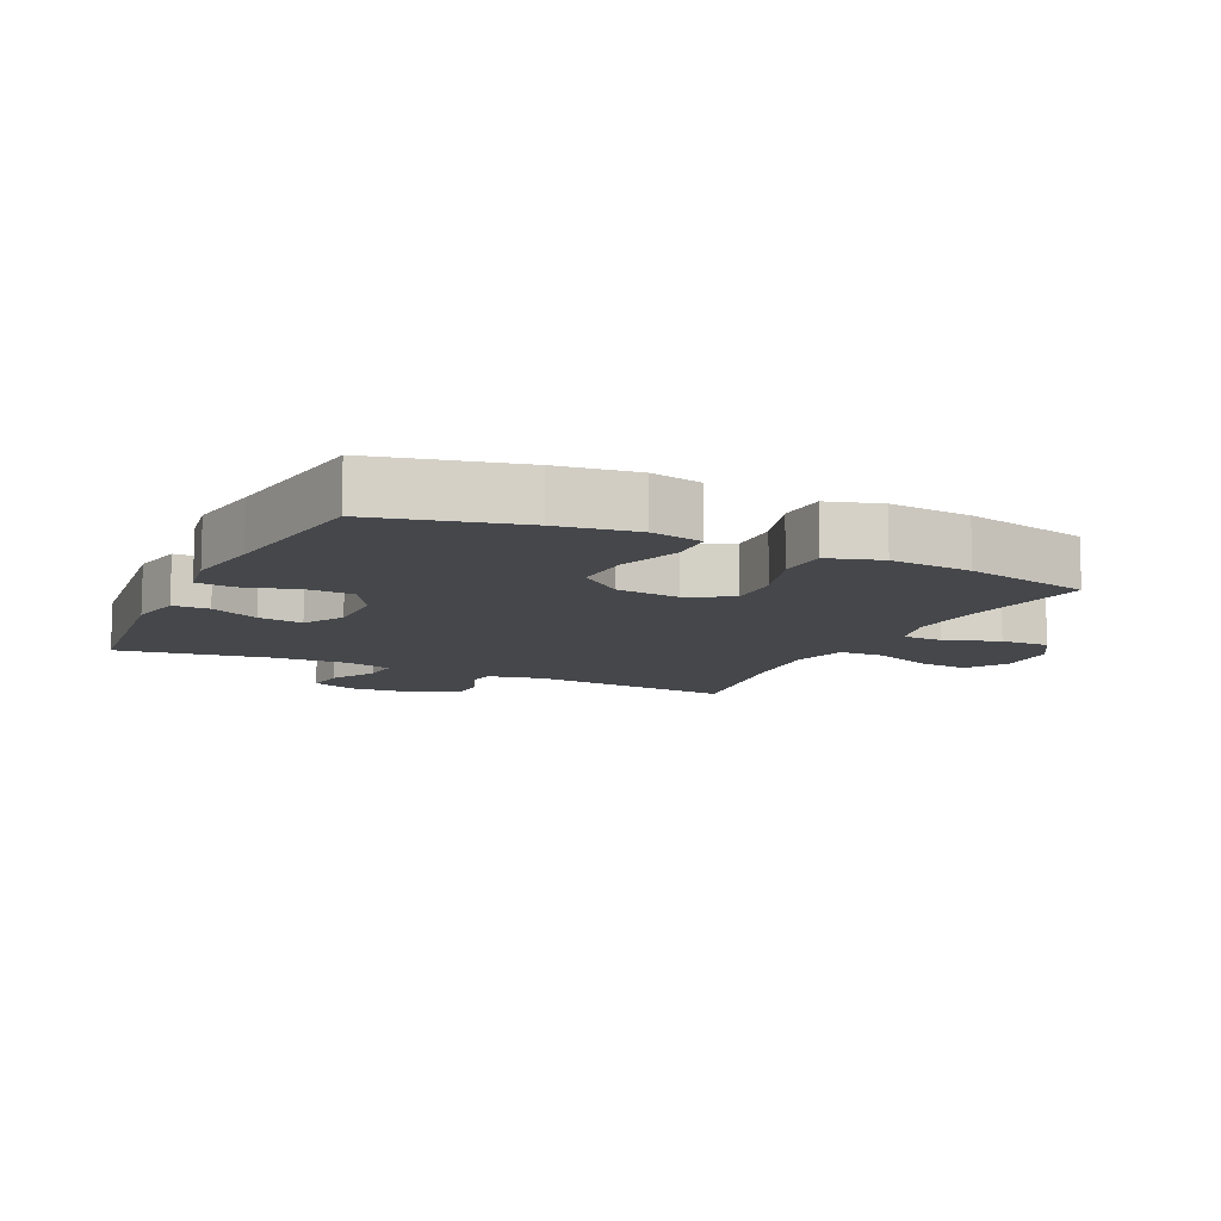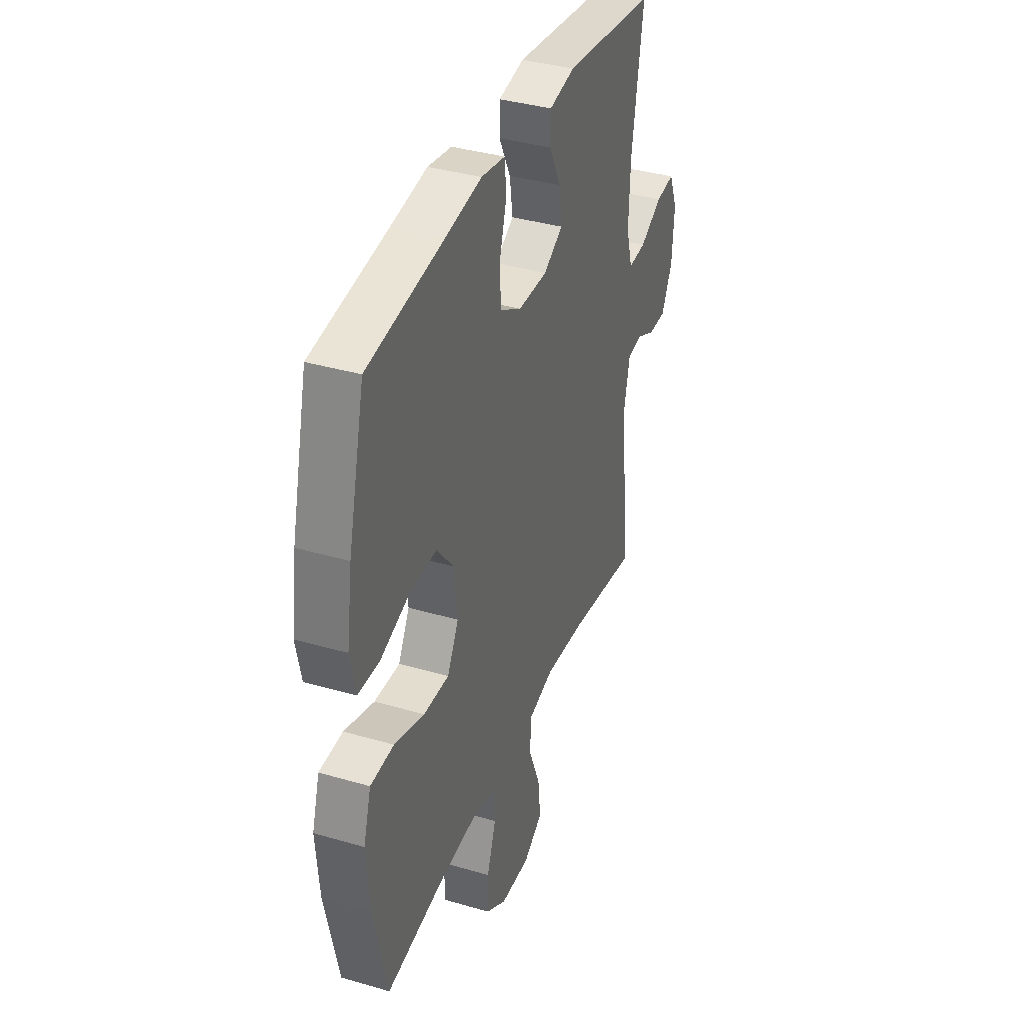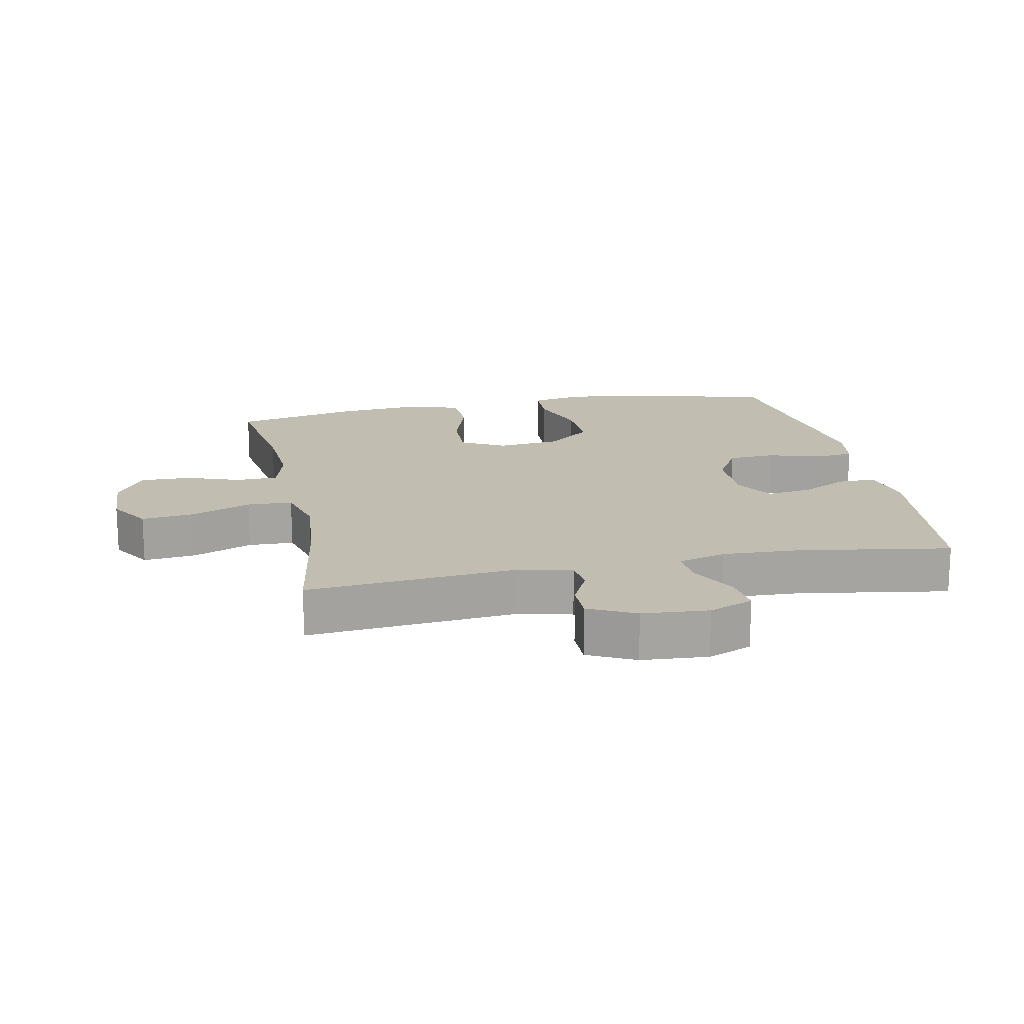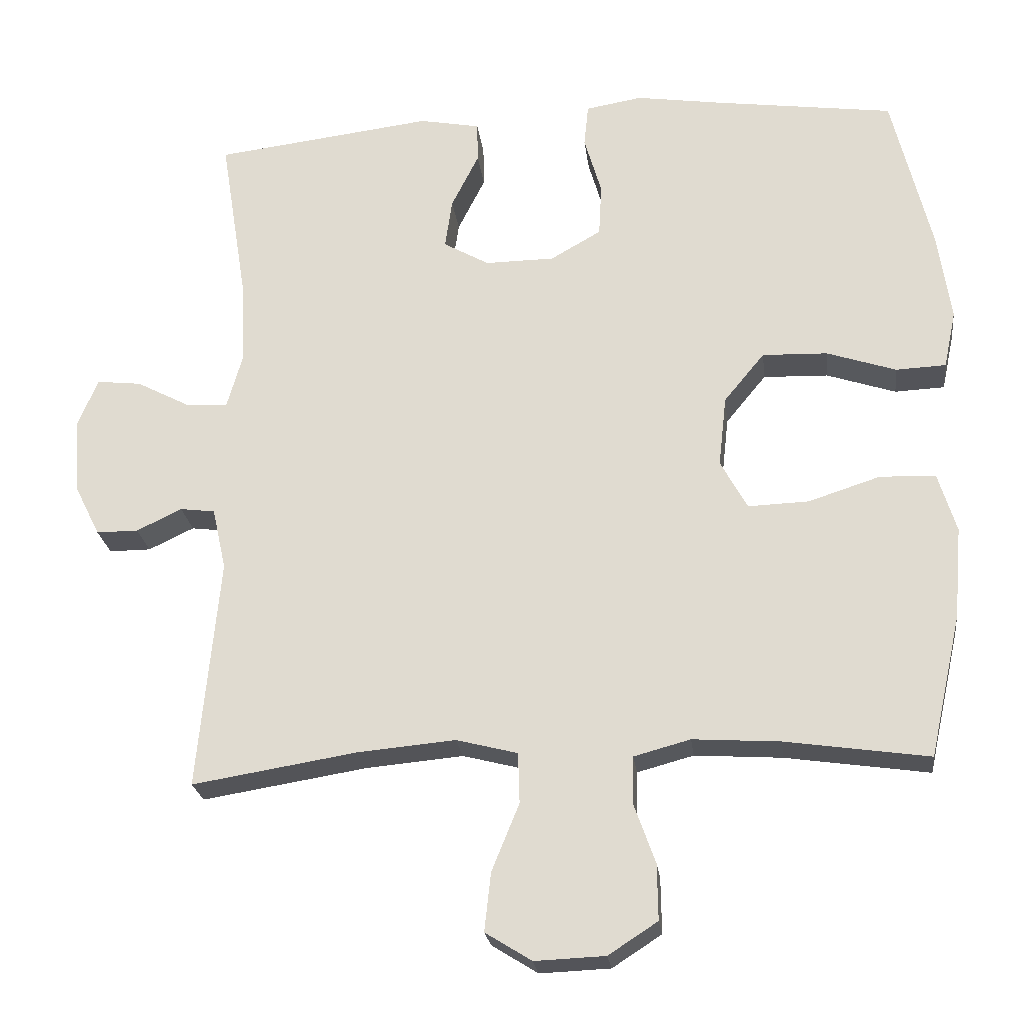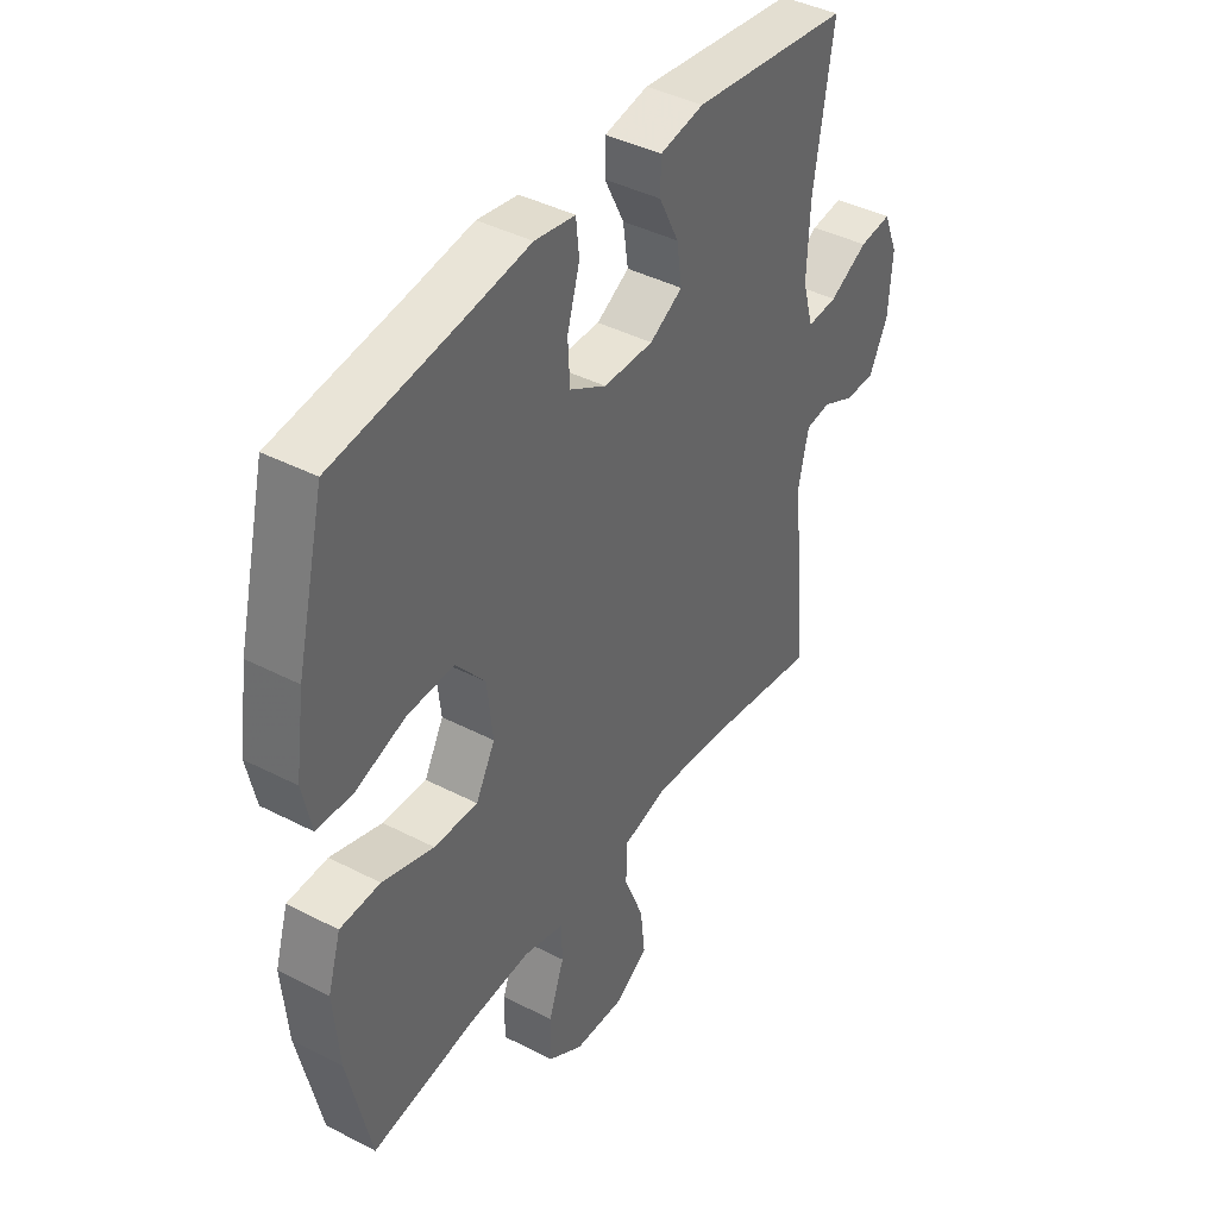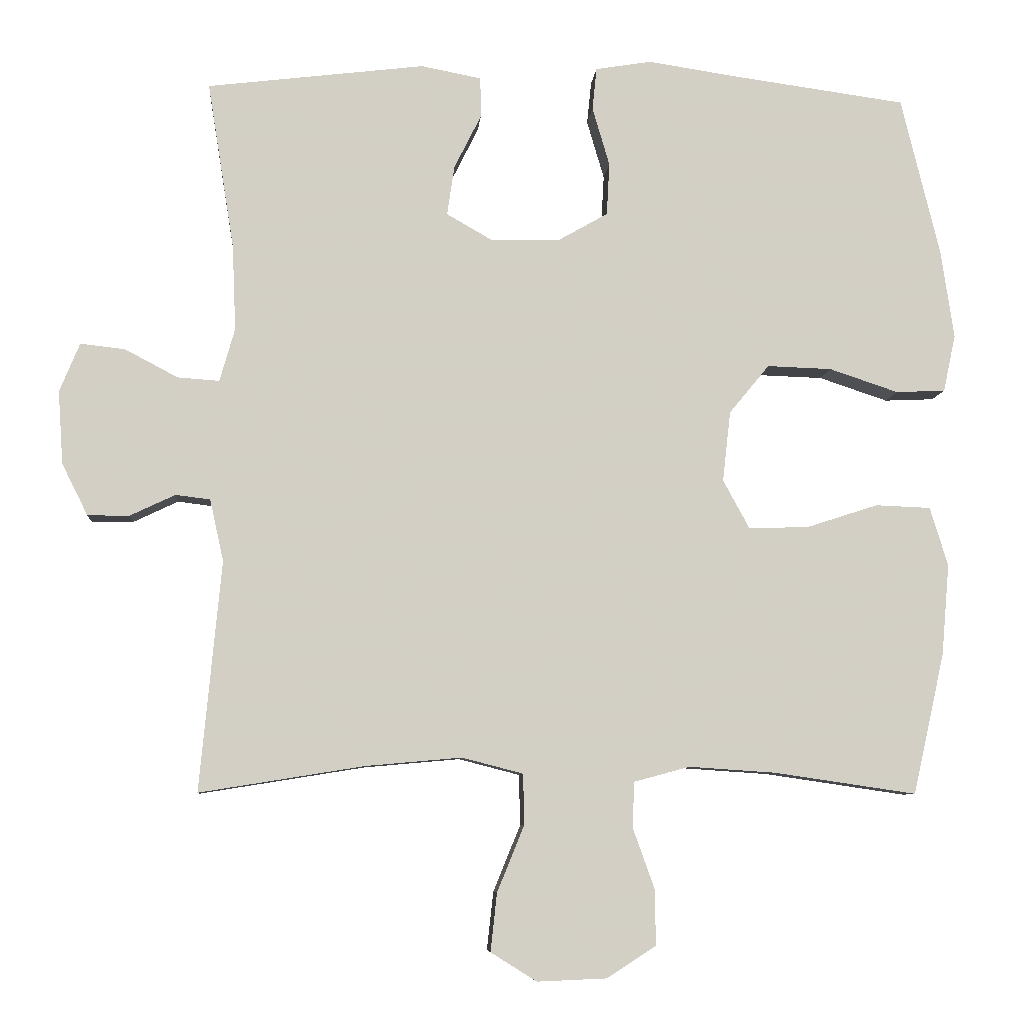
<metadata>
{"format":"obj","ext":"obj","renderer":"f3d","projection":"perspective","resolution":1024,"background":"white","views":[{"elev":-10.4,"azim":64.3,"up":"+Y"},{"elev":37.3,"azim":110.5,"up":"+Z"},{"elev":16.9,"azim":-101.4,"up":"+Y"},{"elev":-23.7,"azim":7.0,"up":"+Z"},{"elev":41.4,"azim":122.1,"up":"+Z"},{"elev":-7.5,"azim":-4.6,"up":"+Z"}]}
</metadata>
<code>
v -0.5 0.07 0.5
v -0.197 0.07 0.537
v -0.113 0.07 0.521
v -0.112 0.07 0.465
v -0.15 0.07 0.389
v -0.16 0.07 0.32
v -0.097 0.07 0.284
v -0.001 0.07 0.285
v 0.069 0.07 0.325
v 0.073 0.07 0.398
v 0.049 0.07 0.48
v 0.055 0.07 0.539
v 0.133 0.07 0.552
v 0.252 0.07 0.534
v 0.5 0.07 0.5
v 0.554 0.07 0.278
v 0.572 0.07 0.155
v 0.555 0.07 0.075
v 0.486 0.07 0.072
v 0.39 0.07 0.104
v 0.3 0.07 0.107
v 0.244 0.07 0.039
v 0.233 0.07 -0.059
v 0.27 0.07 -0.127
v 0.354 0.07 -0.124
v 0.453 0.07 -0.092
v 0.53 0.07 -0.095
v 0.555 0.07 -0.177
v 0.544 0.07 -0.304
v 0.5 0.07 -0.5
v 0.302 0.07 -0.471
v 0.181 0.07 -0.463
v 0.103 0.07 -0.484
v 0.101 0.07 -0.548
v 0.131 0.07 -0.632
v 0.132 0.07 -0.709
v 0.064 0.07 -0.753
v -0.033 0.07 -0.757
v -0.097 0.07 -0.717
v -0.088 0.07 -0.636
v -0.05 0.07 -0.543
v -0.052 0.07 -0.473
v -0.137 0.07 -0.451
v -0.271 0.07 -0.463
v -0.5 0.07 -0.5
v -0.47 0.07 -0.18
v -0.489 0.07 -0.094
v -0.537 0.07 -0.088
v -0.6 0.07 -0.118
v -0.658 0.07 -0.118
v -0.694 0.07 -0.046
v -0.701 0.07 0.056
v -0.673 0.07 0.124
v -0.611 0.07 0.117
v -0.537 0.07 0.078
v -0.479 0.07 0.074
v -0.458 0.07 0.148
v -0.463 0.07 0.268
v -0.5 0 0.5
v -0.197 0 0.537
v -0.113 0 0.521
v -0.112 0 0.465
v -0.15 0 0.389
v -0.16 0 0.32
v -0.097 0 0.284
v -0.001 0 0.285
v 0.069 0 0.325
v 0.073 0 0.398
v 0.049 0 0.48
v 0.055 0 0.539
v 0.133 0 0.552
v 0.252 0 0.534
v 0.5 0 0.5
v 0.554 0 0.278
v 0.572 0 0.155
v 0.555 0 0.075
v 0.486 0 0.072
v 0.39 0 0.104
v 0.3 0 0.107
v 0.244 0 0.039
v 0.233 0 -0.059
v 0.27 0 -0.127
v 0.354 0 -0.124
v 0.453 0 -0.092
v 0.53 0 -0.095
v 0.555 0 -0.177
v 0.544 0 -0.304
v 0.5 0 -0.5
v 0.302 0 -0.471
v 0.181 0 -0.463
v 0.103 0 -0.484
v 0.101 0 -0.548
v 0.131 0 -0.632
v 0.132 0 -0.709
v 0.064 0 -0.753
v -0.033 0 -0.757
v -0.097 0 -0.717
v -0.088 0 -0.636
v -0.05 0 -0.543
v -0.052 0 -0.473
v -0.137 0 -0.451
v -0.271 0 -0.463
v -0.5 0 -0.5
v -0.47 0 -0.18
v -0.489 0 -0.094
v -0.537 0 -0.088
v -0.6 0 -0.118
v -0.658 0 -0.118
v -0.694 0 -0.046
v -0.701 0 0.056
v -0.673 0 0.124
v -0.611 0 0.117
v -0.537 0 0.078
v -0.479 0 0.074
v -0.458 0 0.148
v -0.463 0 0.268
f 53 54 55
f 52 53 55
f 51 52 55
f 50 51 55
f 49 50 55
f 48 49 55
f 47 48 55 56
f 46 47 56 57
f 44 45 46
f 43 44 46 57
f 39 40 41
f 38 39 41
f 37 38 41
f 36 37 41
f 35 36 41
f 34 35 41
f 33 34 41 42
f 43 57 58
f 42 43 58
f 33 42 58
f 32 33 58
f 29 30 31
f 28 29 31
f 27 28 31
f 26 27 31
f 25 26 31
f 18 19 20
f 17 18 20
f 16 17 20
f 15 16 20
f 14 15 20
f 14 20 21
f 13 14 21
f 12 13 21
f 11 12 21
f 10 11 21
f 9 10 21 22
f 3 4 5
f 2 3 5
f 1 2 5
f 58 1 5
f 58 5 6
f 32 58 6 7
f 24 25 31 32
f 32 7 8
f 24 32 8
f 23 24 8
f 8 9 22 23
f 113 112 111
f 113 111 110
f 113 110 109
f 113 109 108
f 113 108 107
f 113 107 106
f 114 113 106 105
f 115 114 105 104
f 104 103 102
f 115 104 102 101
f 99 98 97
f 99 97 96
f 99 96 95
f 99 95 94
f 99 94 93
f 99 93 92
f 100 99 92 91
f 116 115 101
f 116 101 100
f 116 100 91
f 116 91 90
f 89 88 87
f 89 87 86
f 89 86 85
f 89 85 84
f 89 84 83
f 78 77 76
f 78 76 75
f 78 75 74
f 78 74 73
f 78 73 72
f 79 78 72
f 79 72 71
f 79 71 70
f 79 70 69
f 79 69 68
f 80 79 68 67
f 63 62 61
f 63 61 60
f 63 60 59
f 63 59 116
f 64 63 116
f 65 64 116 90
f 90 89 83 82
f 66 65 90
f 66 90 82
f 66 82 81
f 81 80 67 66
f 1 59 60 2
f 2 60 61 3
f 3 61 62 4
f 4 62 63 5
f 5 63 64 6
f 6 64 65 7
f 7 65 66 8
f 8 66 67 9
f 9 67 68 10
f 10 68 69 11
f 11 69 70 12
f 12 70 71 13
f 13 71 72 14
f 14 72 73 15
f 15 73 74 16
f 16 74 75 17
f 17 75 76 18
f 18 76 77 19
f 19 77 78 20
f 20 78 79 21
f 21 79 80 22
f 22 80 81 23
f 23 81 82 24
f 24 82 83 25
f 25 83 84 26
f 26 84 85 27
f 27 85 86 28
f 28 86 87 29
f 29 87 88 30
f 30 88 89 31
f 31 89 90 32
f 32 90 91 33
f 33 91 92 34
f 34 92 93 35
f 35 93 94 36
f 36 94 95 37
f 37 95 96 38
f 38 96 97 39
f 39 97 98 40
f 40 98 99 41
f 41 99 100 42
f 42 100 101 43
f 43 101 102 44
f 44 102 103 45
f 45 103 104 46
f 46 104 105 47
f 47 105 106 48
f 48 106 107 49
f 49 107 108 50
f 50 108 109 51
f 51 109 110 52
f 52 110 111 53
f 53 111 112 54
f 54 112 113 55
f 55 113 114 56
f 56 114 115 57
f 57 115 116 58
f 58 116 59 1

</code>
